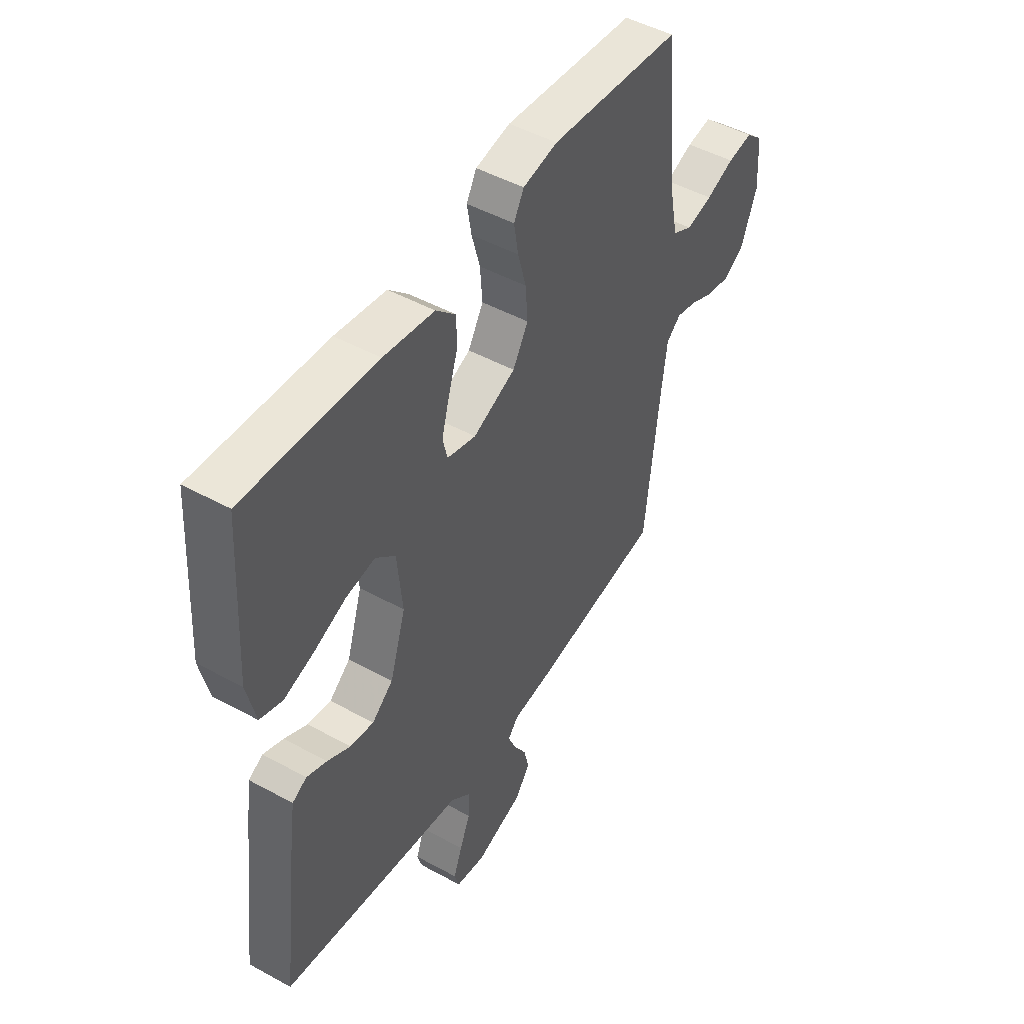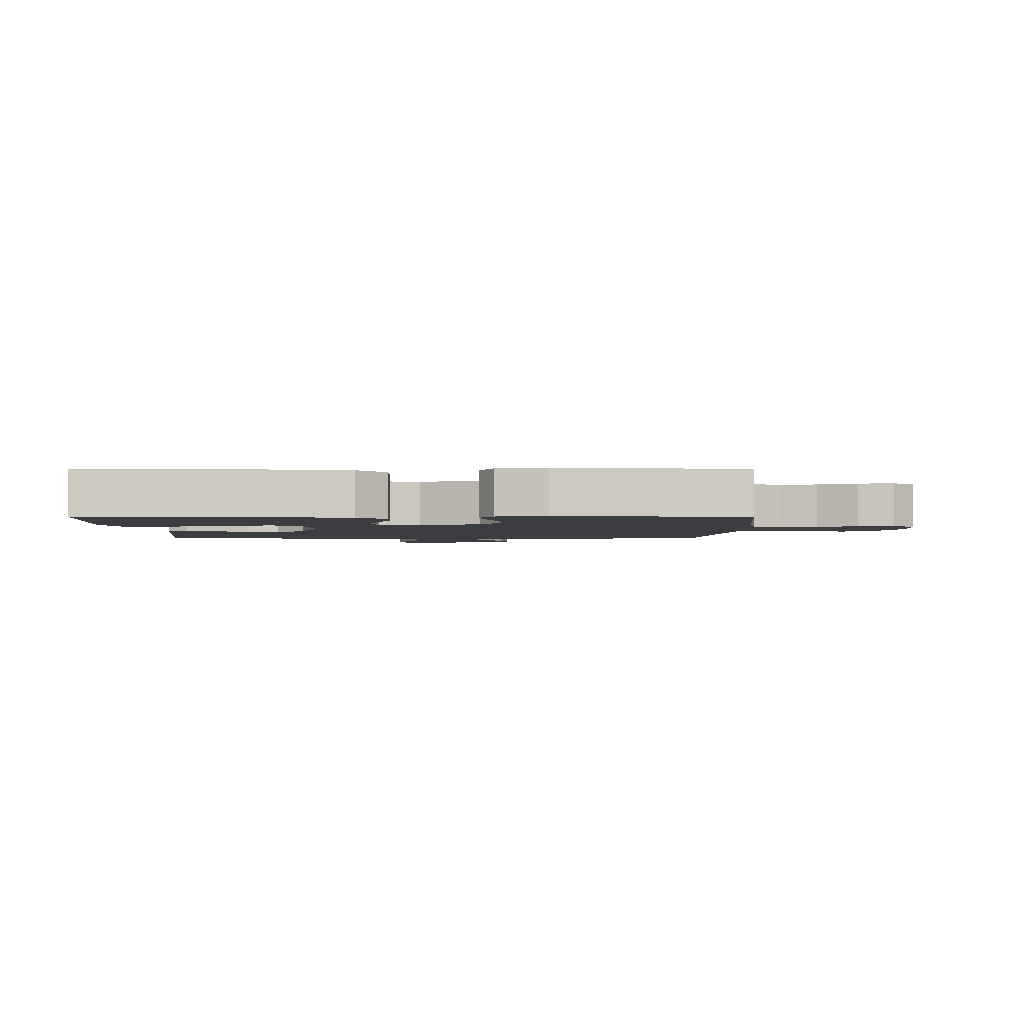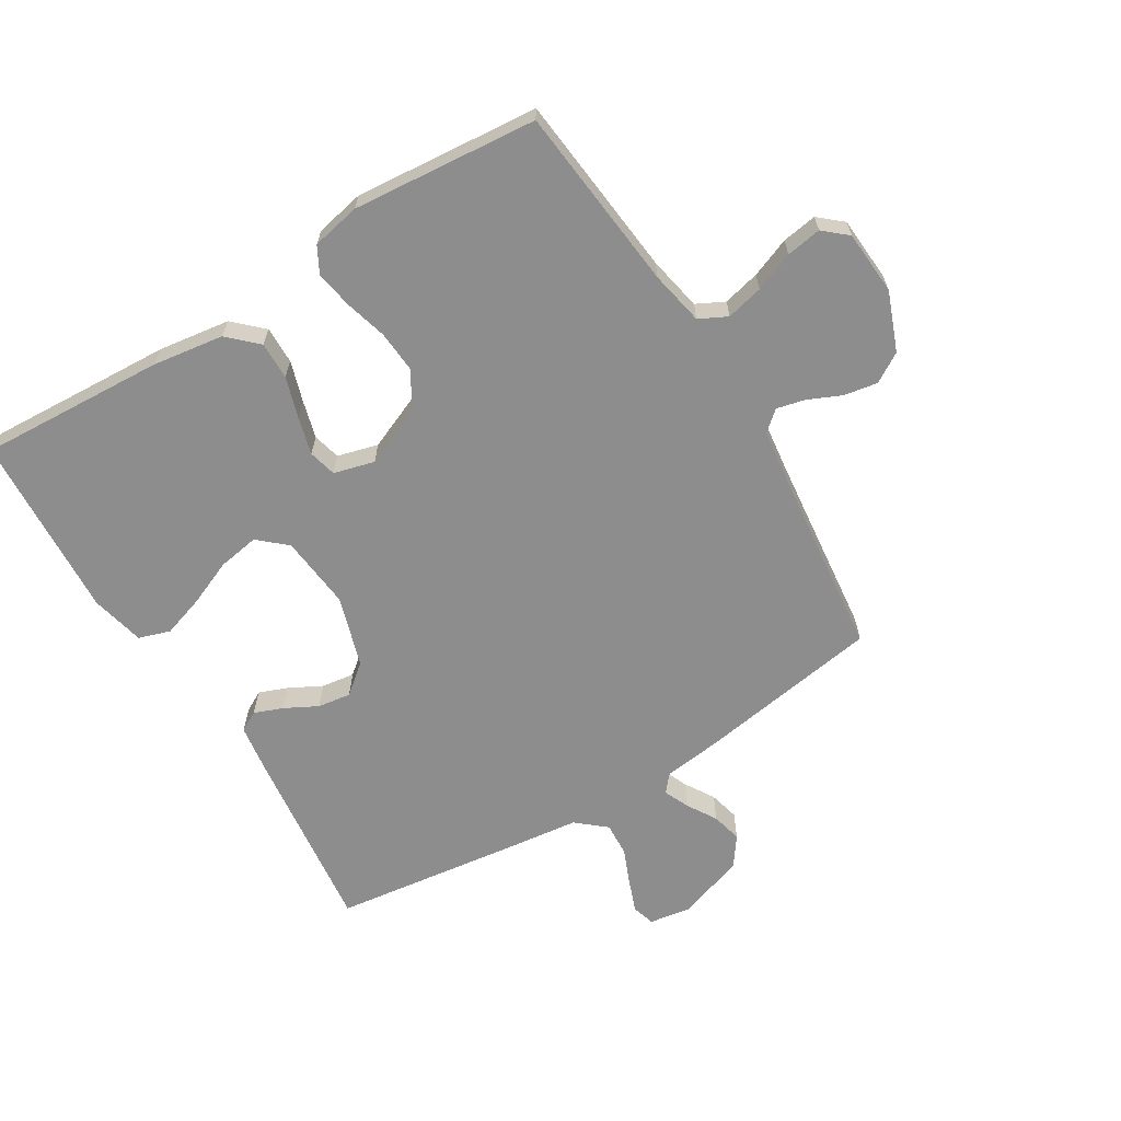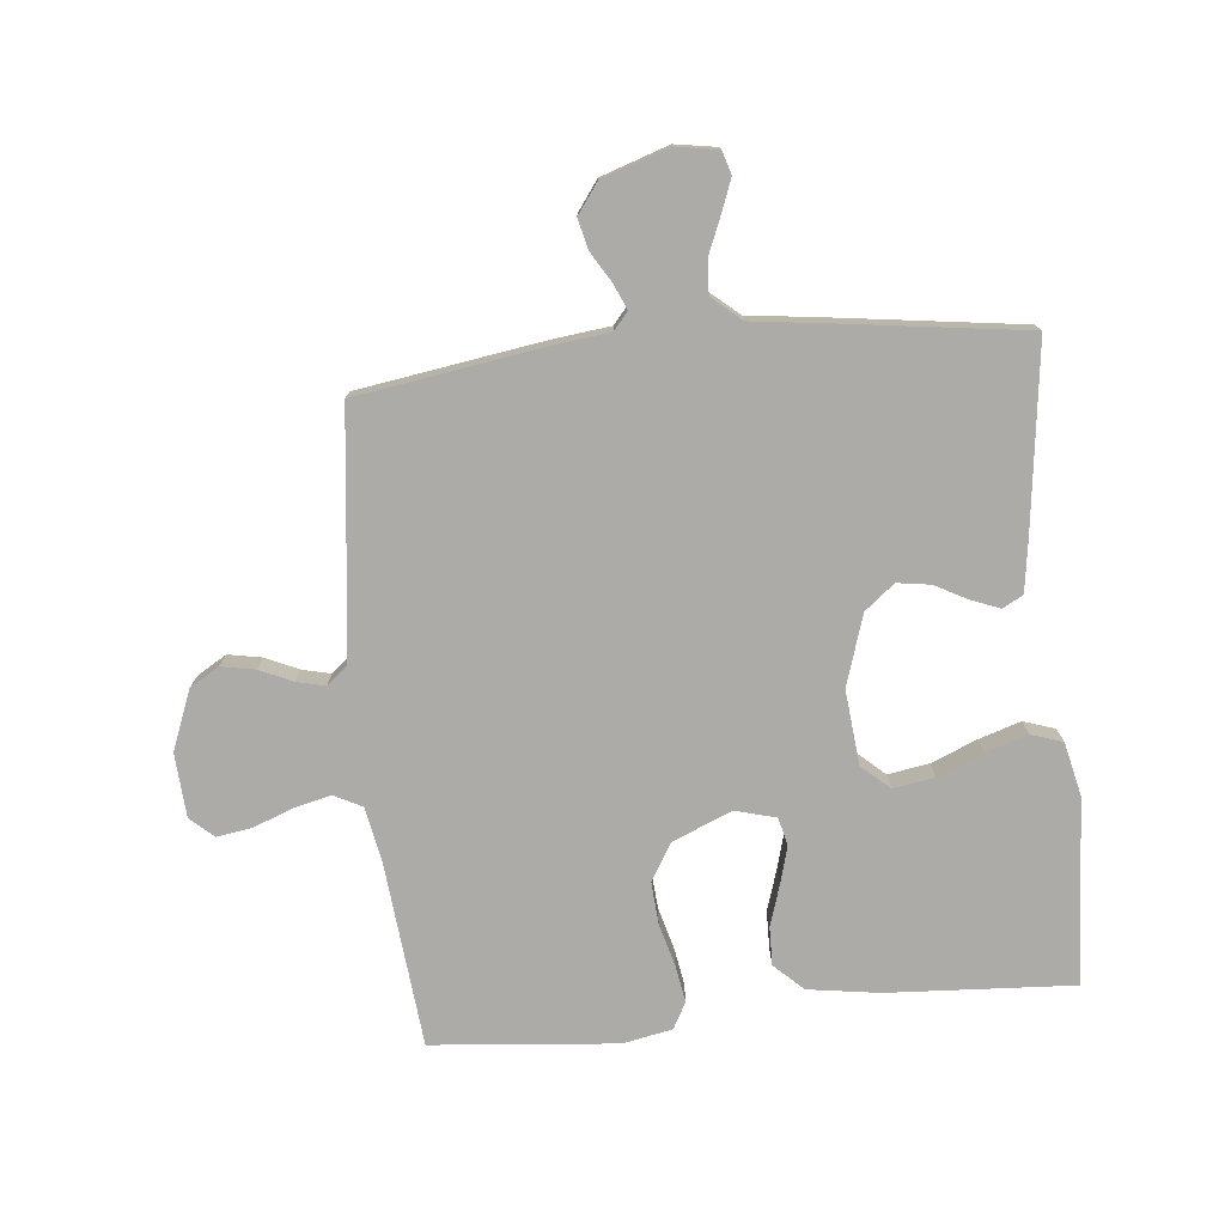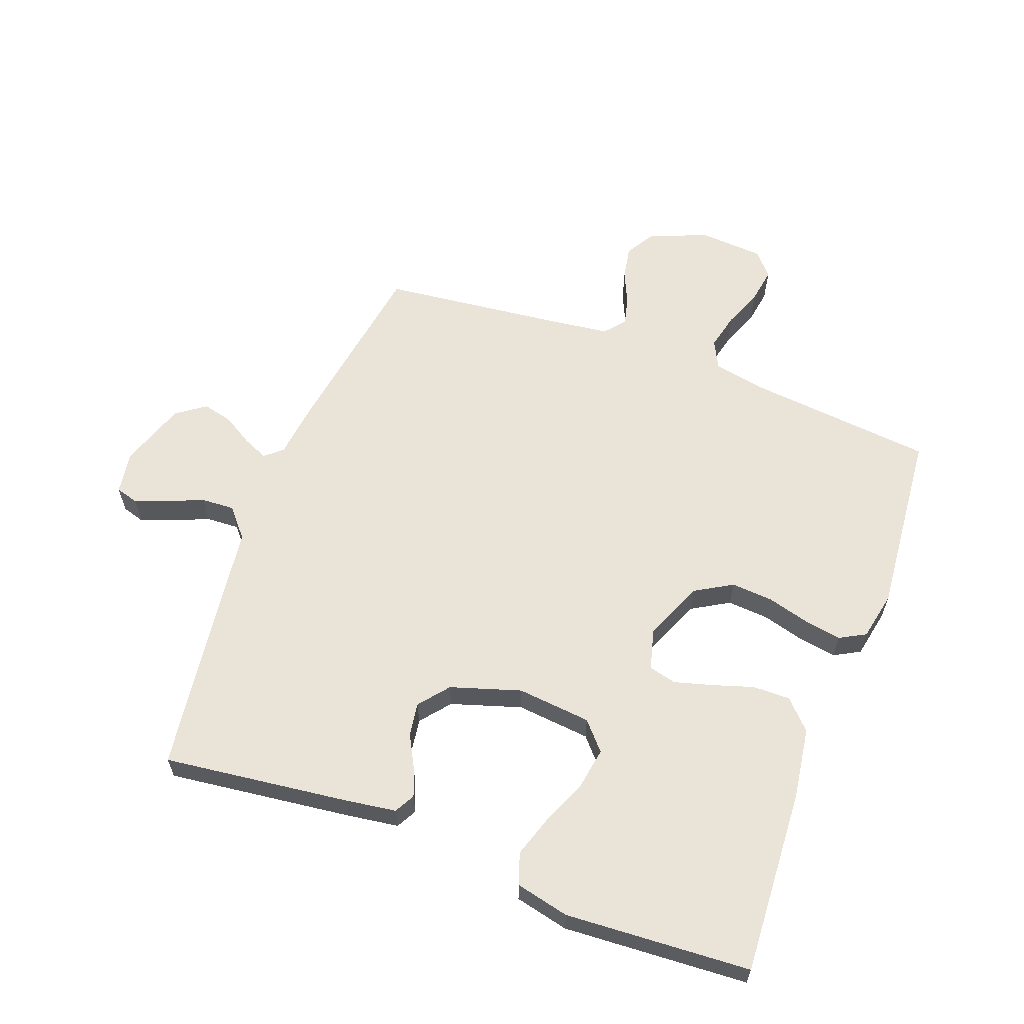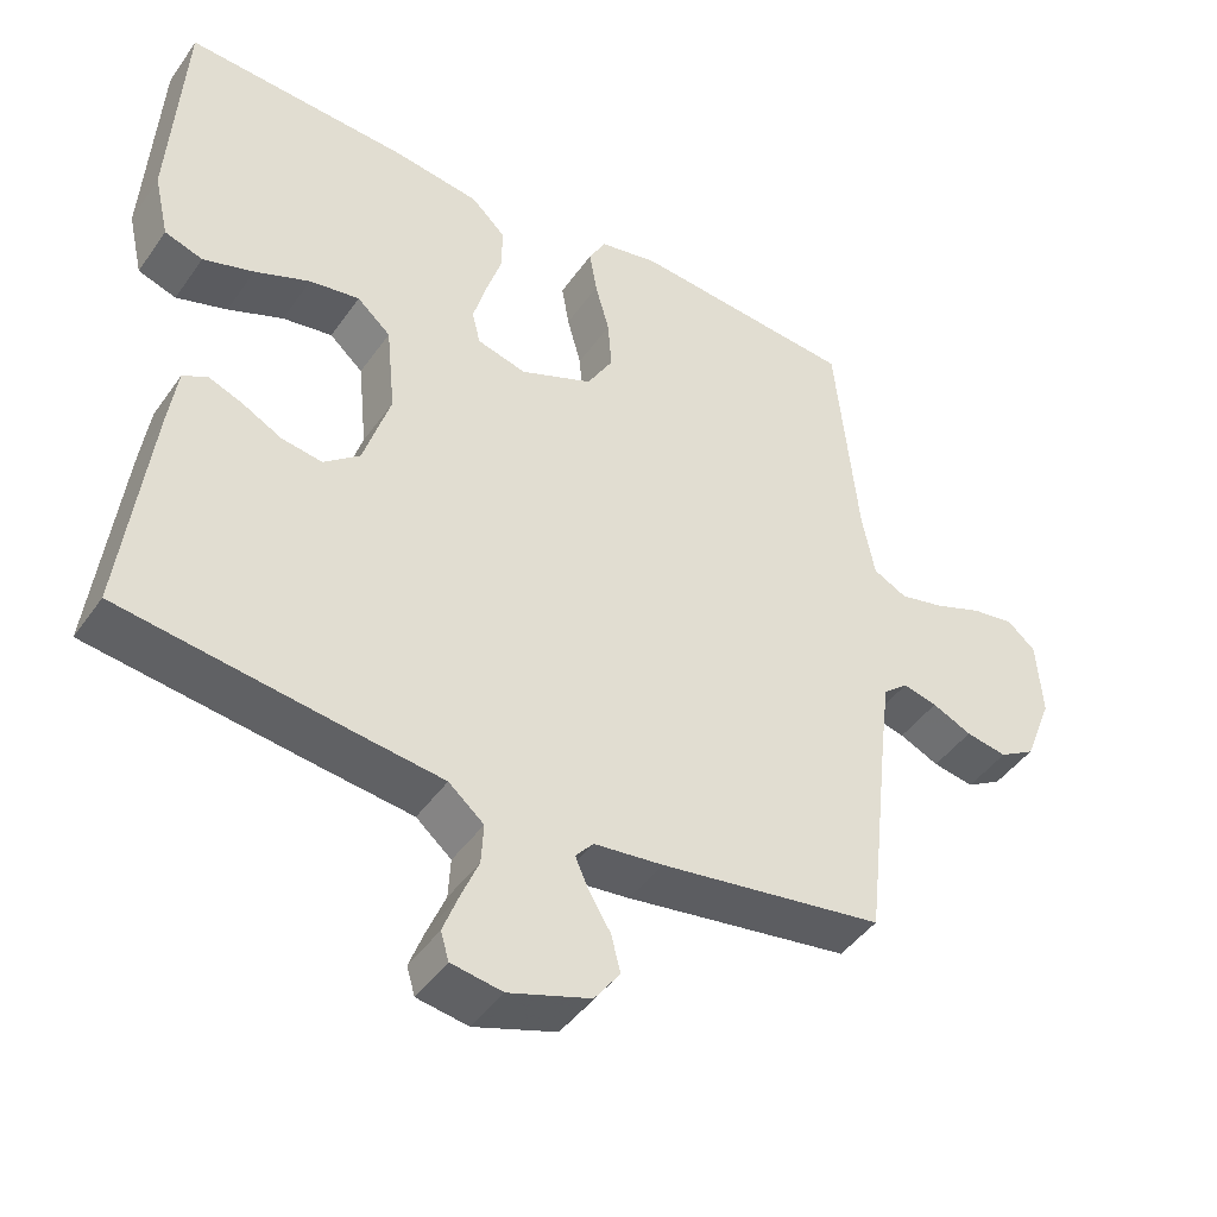
<metadata>
{"format":"obj","ext":"obj","renderer":"f3d","projection":"perspective","resolution":1024,"background":"white","views":[{"elev":48.0,"azim":-58.4,"up":"+Z"},{"elev":-2.5,"azim":-0.3,"up":"+Y"},{"elev":-64.7,"azim":31.5,"up":"+Y"},{"elev":-76.3,"azim":-174.4,"up":"+Y"},{"elev":61.2,"azim":-69.5,"up":"+Y"},{"elev":-44.6,"azim":-32.7,"up":"+Z"}]}
</metadata>
<code>
v -0.5 0.07 -0.5
v -0.463 0.07 -0.2
v -0.451 0.07 -0.117
v -0.418 0.07 -0.099
v -0.372 0.07 -0.117
v -0.319 0.07 -0.145
v -0.265 0.07 -0.153
v -0.217 0.07 -0.114
v -0.181 0.07 0
v -0.193 0.07 0.12
v -0.238 0.07 0.16
v -0.305 0.07 0.149
v -0.379 0.07 0.118
v -0.447 0.07 0.096
v -0.498 0.07 0.113
v -0.518 0.07 0.2
v -0.5 0.07 0.5
v -0.2 0.07 0.483
v -0.084 0.07 0.466
v -0.038 0.07 0.422
v -0.039 0.07 0.361
v -0.06 0.07 0.295
v -0.077 0.07 0.234
v -0.066 0.07 0.189
v 0 0.07 0.171
v 0.097 0.07 0.212
v 0.132 0.07 0.272
v 0.127 0.07 0.34
v 0.108 0.07 0.409
v 0.098 0.07 0.469
v 0.121 0.07 0.511
v 0.2 0.07 0.527
v 0.5 0.07 0.5
v 0.53 0.07 0.2
v 0.547 0.07 0.112
v 0.592 0.07 0.089
v 0.652 0.07 0.103
v 0.716 0.07 0.128
v 0.773 0.07 0.137
v 0.811 0.07 0.104
v 0.818 0.07 0
v 0.781 0.07 -0.095
v 0.733 0.07 -0.124
v 0.678 0.07 -0.114
v 0.625 0.07 -0.09
v 0.579 0.07 -0.079
v 0.546 0.07 -0.107
v 0.534 0.07 -0.2
v 0.5 0.07 -0.5
v 0.2 0.07 -0.547
v 0.108 0.07 -0.558
v 0.084 0.07 -0.586
v 0.102 0.07 -0.627
v 0.131 0.07 -0.675
v 0.143 0.07 -0.724
v 0.109 0.07 -0.771
v 0 0.07 -0.808
v -0.068 0.07 -0.797
v -0.079 0.07 -0.76
v -0.059 0.07 -0.707
v -0.035 0.07 -0.649
v -0.032 0.07 -0.595
v -0.079 0.07 -0.555
v -0.2 0.07 -0.54
v -0.5 0 -0.5
v -0.463 0 -0.2
v -0.451 0 -0.117
v -0.418 0 -0.099
v -0.372 0 -0.117
v -0.319 0 -0.145
v -0.265 0 -0.153
v -0.217 0 -0.114
v -0.181 0 0
v -0.193 0 0.12
v -0.238 0 0.16
v -0.305 0 0.149
v -0.379 0 0.118
v -0.447 0 0.096
v -0.498 0 0.113
v -0.518 0 0.2
v -0.5 0 0.5
v -0.2 0 0.483
v -0.084 0 0.466
v -0.038 0 0.422
v -0.039 0 0.361
v -0.06 0 0.295
v -0.077 0 0.234
v -0.066 0 0.189
v 0 0 0.171
v 0.097 0 0.212
v 0.132 0 0.272
v 0.127 0 0.34
v 0.108 0 0.409
v 0.098 0 0.469
v 0.121 0 0.511
v 0.2 0 0.527
v 0.5 0 0.5
v 0.53 0 0.2
v 0.547 0 0.112
v 0.592 0 0.089
v 0.652 0 0.103
v 0.716 0 0.128
v 0.773 0 0.137
v 0.811 0 0.104
v 0.818 0 0
v 0.781 0 -0.095
v 0.733 0 -0.124
v 0.678 0 -0.114
v 0.625 0 -0.09
v 0.579 0 -0.079
v 0.546 0 -0.107
v 0.534 0 -0.2
v 0.5 0 -0.5
v 0.2 0 -0.547
v 0.108 0 -0.558
v 0.084 0 -0.586
v 0.102 0 -0.627
v 0.131 0 -0.675
v 0.143 0 -0.724
v 0.109 0 -0.771
v 0 0 -0.808
v -0.068 0 -0.797
v -0.079 0 -0.76
v -0.059 0 -0.707
v -0.035 0 -0.649
v -0.032 0 -0.595
v -0.079 0 -0.555
v -0.2 0 -0.54
f 63 64 1 2
f 62 63 2 3
f 58 59 60 61
f 56 57 58 61
f 56 61 62
f 53 54 55 56
f 52 53 56 62
f 51 52 62 3
f 48 49 50 51
f 47 48 51
f 42 43 44 45
f 42 45 46
f 41 42 46
f 40 41 46
f 37 38 39 40
f 36 37 40 46
f 35 36 46 47
f 31 32 33 34
f 28 29 30 31
f 27 28 31 34
f 26 27 34 35
f 19 20 21 22
f 19 22 23
f 18 19 23
f 17 18 23 24
f 12 13 14 15
f 12 15 16 17
f 3 4 5 6
f 51 3 6
f 51 6 7
f 47 51 7 8
f 25 26 35 47
f 24 25 47 8
f 11 12 17 24
f 10 11 24
f 9 10 24
f 8 9 24
f 66 65 128 127
f 67 66 127 126
f 125 124 123 122
f 125 122 121 120
f 126 125 120
f 120 119 118 117
f 126 120 117 116
f 67 126 116 115
f 115 114 113 112
f 115 112 111
f 109 108 107 106
f 110 109 106
f 110 106 105
f 110 105 104
f 104 103 102 101
f 110 104 101 100
f 111 110 100 99
f 98 97 96 95
f 95 94 93 92
f 98 95 92 91
f 99 98 91 90
f 86 85 84 83
f 87 86 83
f 87 83 82
f 88 87 82 81
f 79 78 77 76
f 81 80 79 76
f 70 69 68 67
f 70 67 115
f 71 70 115
f 72 71 115 111
f 111 99 90 89
f 72 111 89 88
f 88 81 76 75
f 88 75 74
f 88 74 73
f 88 73 72
f 1 65 66 2
f 2 66 67 3
f 3 67 68 4
f 4 68 69 5
f 5 69 70 6
f 6 70 71 7
f 7 71 72 8
f 8 72 73 9
f 9 73 74 10
f 10 74 75 11
f 11 75 76 12
f 12 76 77 13
f 13 77 78 14
f 14 78 79 15
f 15 79 80 16
f 16 80 81 17
f 17 81 82 18
f 18 82 83 19
f 19 83 84 20
f 20 84 85 21
f 21 85 86 22
f 22 86 87 23
f 23 87 88 24
f 24 88 89 25
f 25 89 90 26
f 26 90 91 27
f 27 91 92 28
f 28 92 93 29
f 29 93 94 30
f 30 94 95 31
f 31 95 96 32
f 32 96 97 33
f 33 97 98 34
f 34 98 99 35
f 35 99 100 36
f 36 100 101 37
f 37 101 102 38
f 38 102 103 39
f 39 103 104 40
f 40 104 105 41
f 41 105 106 42
f 42 106 107 43
f 43 107 108 44
f 44 108 109 45
f 45 109 110 46
f 46 110 111 47
f 47 111 112 48
f 48 112 113 49
f 49 113 114 50
f 50 114 115 51
f 51 115 116 52
f 52 116 117 53
f 53 117 118 54
f 54 118 119 55
f 55 119 120 56
f 56 120 121 57
f 57 121 122 58
f 58 122 123 59
f 59 123 124 60
f 60 124 125 61
f 61 125 126 62
f 62 126 127 63
f 63 127 128 64
f 64 128 65 1

</code>
